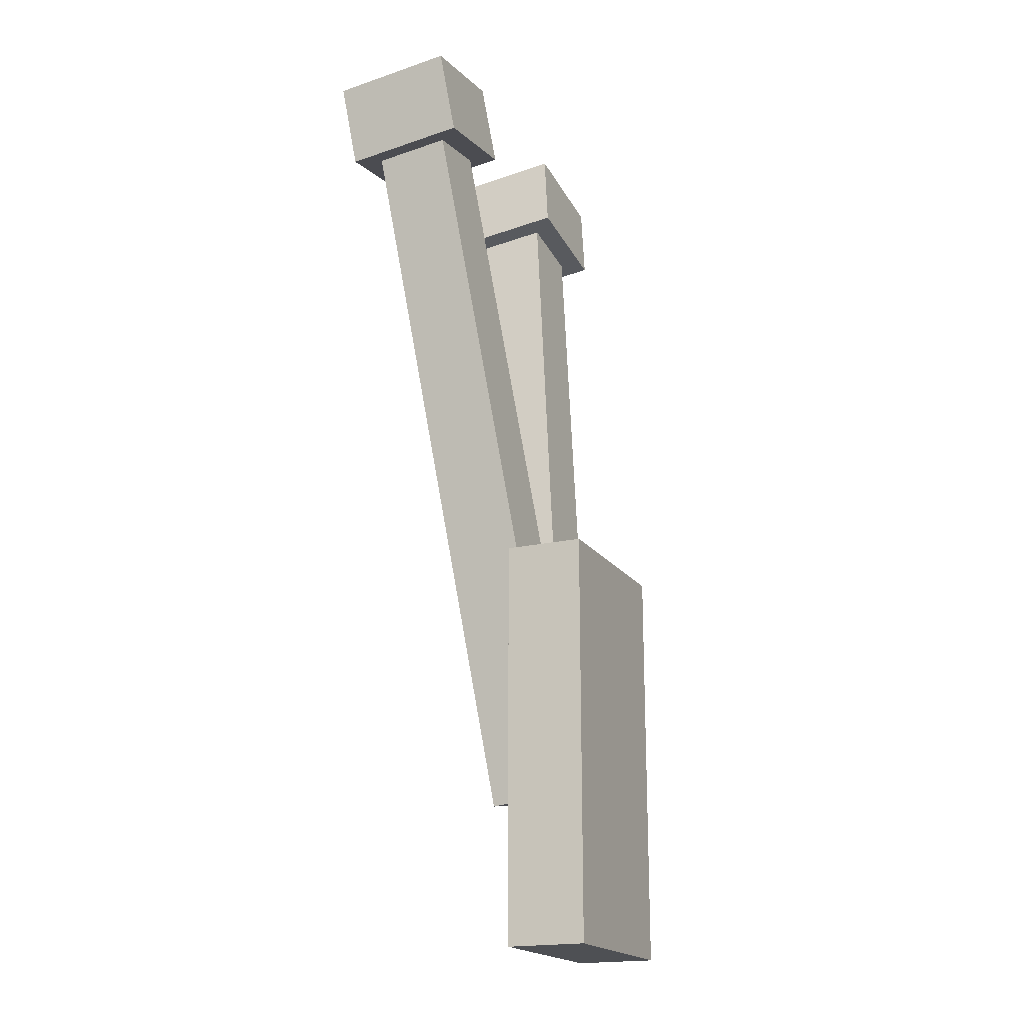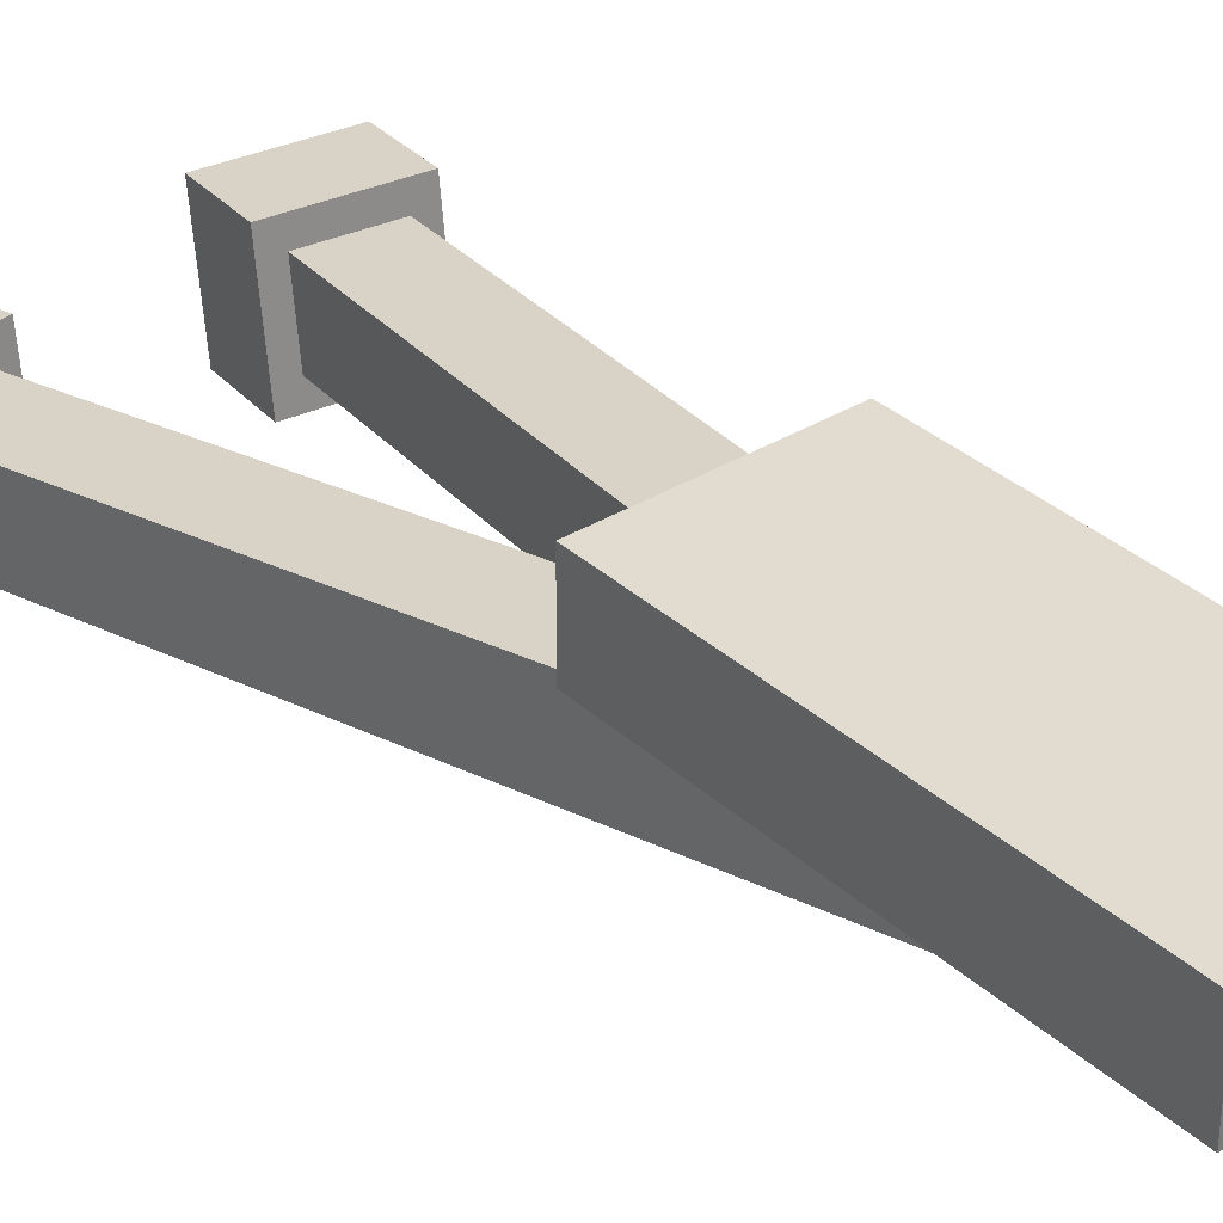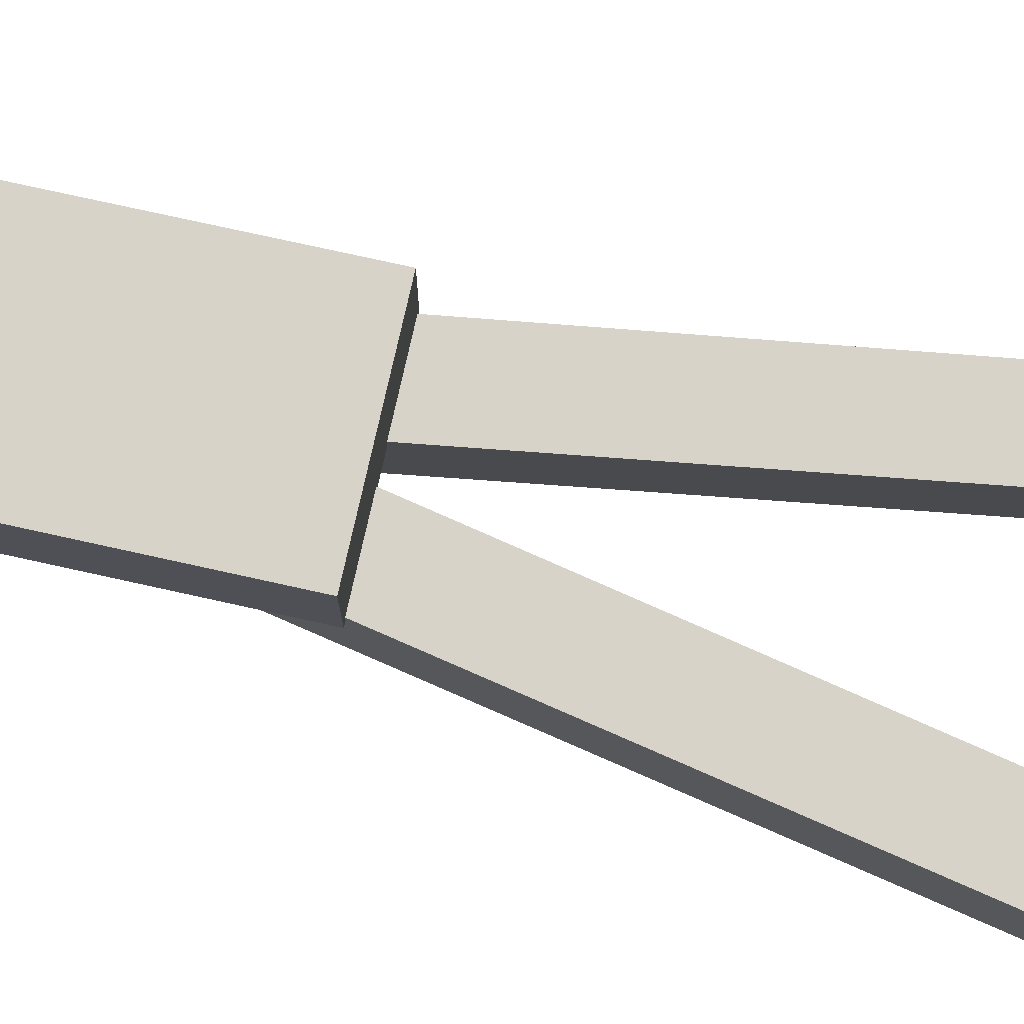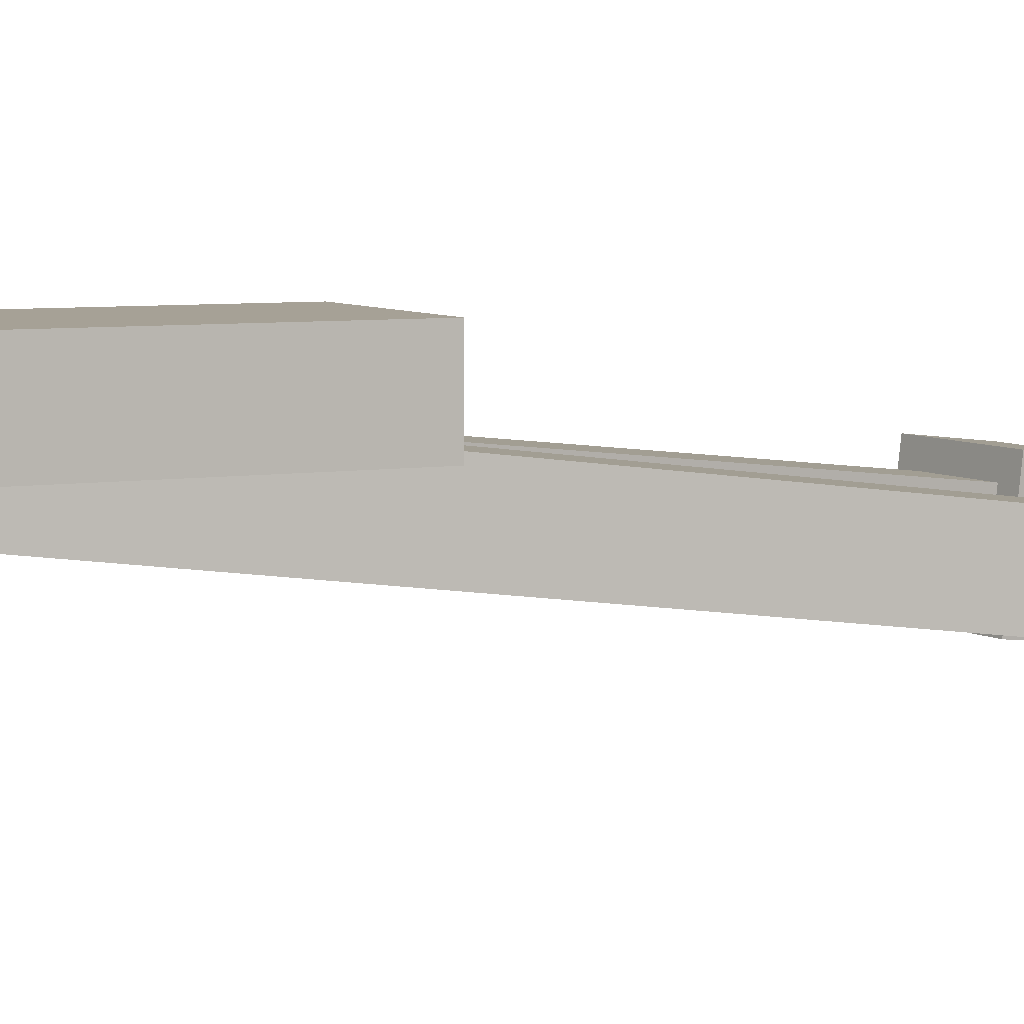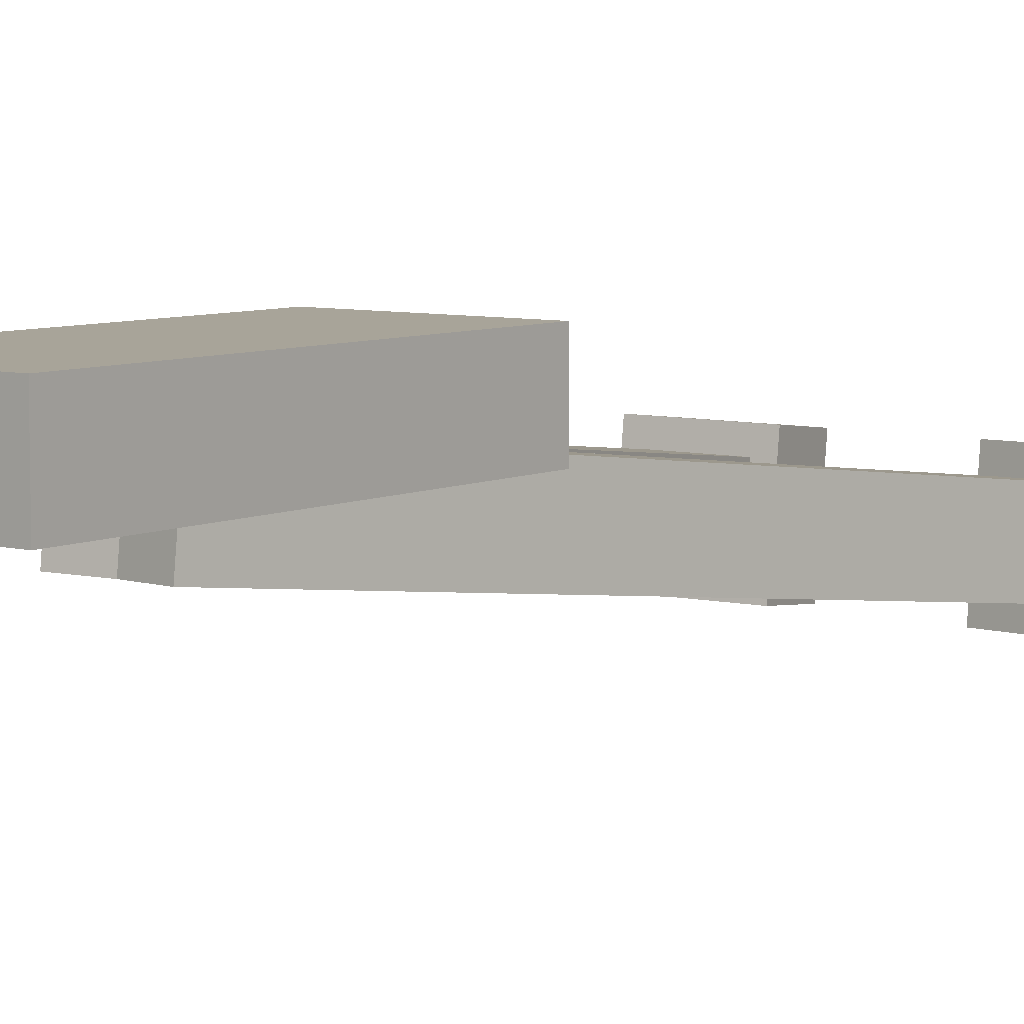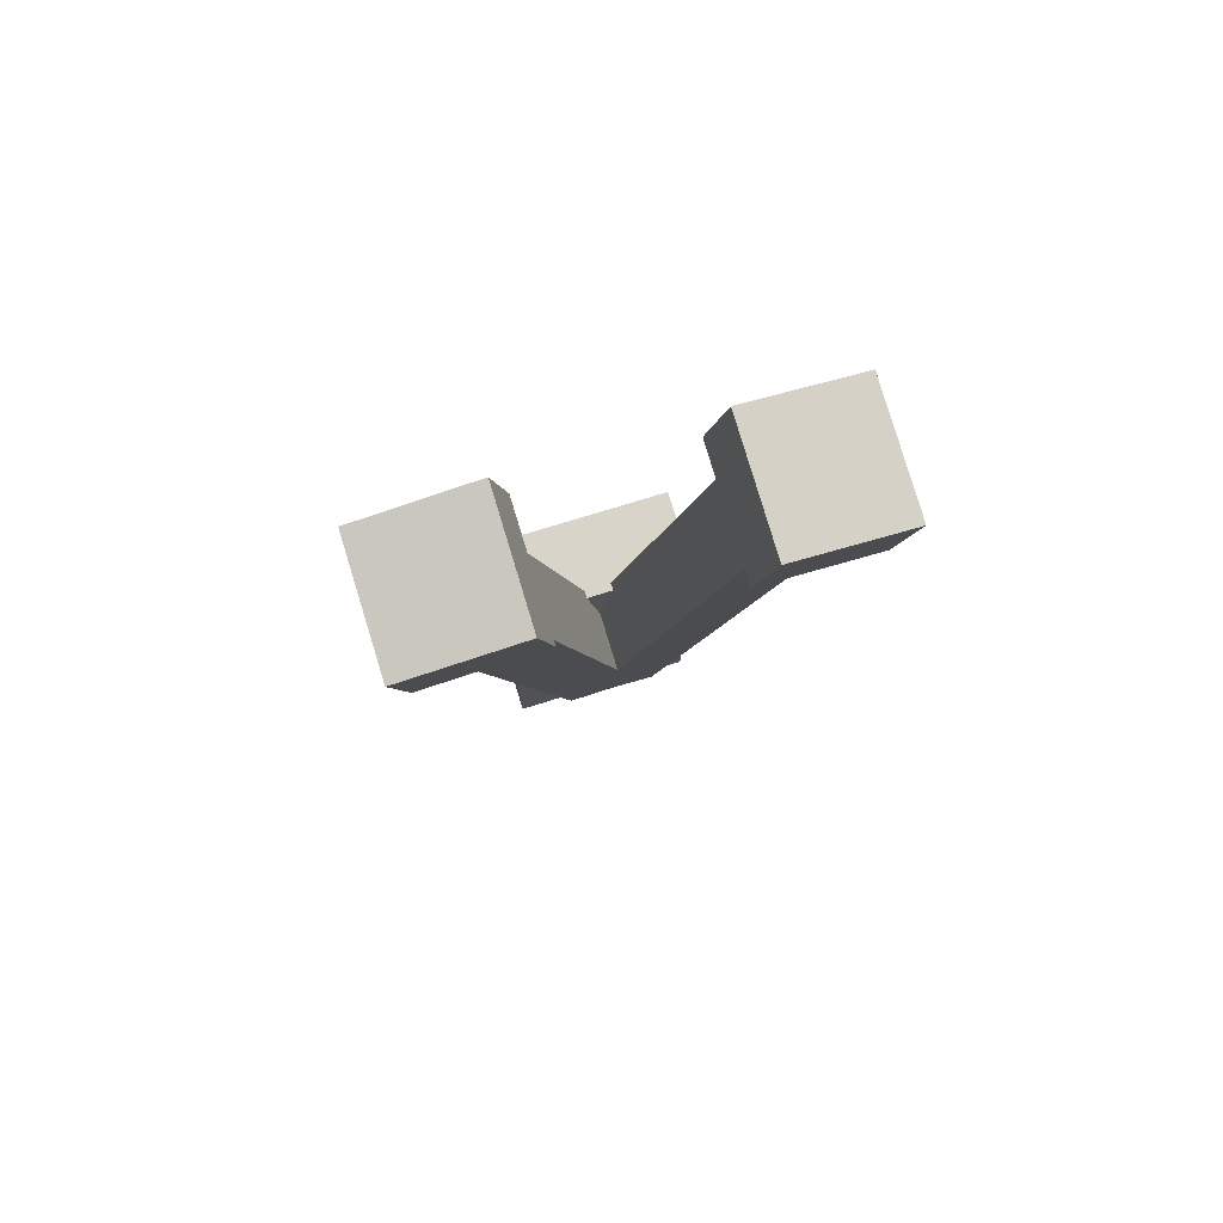
<metadata>
{"format":"obj","ext":"obj","renderer":"f3d","projection":"perspective","resolution":1024,"background":"white","views":[{"elev":-18.8,"azim":114.0,"up":"+Z"},{"elev":34.2,"azim":140.3,"up":"+Y"},{"elev":75.8,"azim":-77.5,"up":"+Y"},{"elev":6.2,"azim":-116.0,"up":"+Y"},{"elev":7.1,"azim":-143.0,"up":"+Y"},{"elev":75.7,"azim":-17.1,"up":"+Z"}]}
</metadata>
<code>
v 0.02363 -0.02188 -0.04764
v 0.02363 -0.0639 -0.05254
v -0.01803 -0.06475 -0.04525
v -0.01803 -0.02273 -0.04035
v 0.09389 -0.1101 0.3432
v 0.05223 -0.1109 0.3505
v 0.05223 -0.06891 0.3554
v 0.09389 -0.06806 0.3481
v 0.0496 -0.06177 0.4058
v 0.1132 -0.06047 0.3946
v 0.0496 -0.1295 0.3979
v 0.1132 -0.1282 0.3867
v 0.1049 -0.1227 0.3398
v 0.04127 -0.124 0.3509
v 0.04127 -0.05629 0.3588
v 0.1049 -0.05499 0.3477
v 0.01465 -0.02273 -0.04035
v 0.01465 -0.06475 -0.04525
v -0.02701 -0.0639 -0.05254
v -0.02701 -0.02188 -0.04764
v -0.05561 -0.1109 0.3505
v -0.09727 -0.1101 0.3432
v -0.09727 -0.06806 0.3481
v -0.05561 -0.06891 0.3554
v -0.1166 -0.06047 0.3946
v -0.05298 -0.06177 0.4058
v -0.1166 -0.1282 0.3867
v -0.05298 -0.1295 0.3979
v -0.04465 -0.124 0.3509
v -0.1082 -0.1227 0.3398
v -0.1082 -0.05499 0.3477
v -0.04465 -0.05629 0.3588
v 0.05086 -0.04258 0.09349
v 0.05086 -0.04258 -0.1353
v 0.05086 0.001912 0.09349
v 0.05086 0.001912 -0.1353
v -0.05458 0.001912 0.09349
v -0.05458 0.001912 -0.1353
v -0.05458 -0.04258 0.09349
v -0.05458 -0.04258 -0.1353
f 1 8 5 2
f 2 5 6 3
f 3 6 7 4
f 4 7 8 1
f 10 9 11 12
f 4 1 2 3
f 13 12 11 14
f 15 14 11 9
f 16 15 9 10
f 13 16 10 12
f 6 5 13 14
f 7 6 14 15
f 8 7 15 16
f 5 8 16 13
f 17 24 21 18
f 18 21 22 19
f 19 22 23 20
f 20 23 24 17
f 26 25 27 28
f 20 17 18 19
f 29 28 27 30
f 31 30 27 25
f 32 31 25 26
f 29 32 26 28
f 22 21 29 30
f 23 22 30 31
f 24 23 31 32
f 21 24 32 29
f 33 34 36 35
f 35 36 38 37
f 37 38 40 39
f 39 40 34 33
f 34 40 38 36
f 39 33 35 37

</code>
